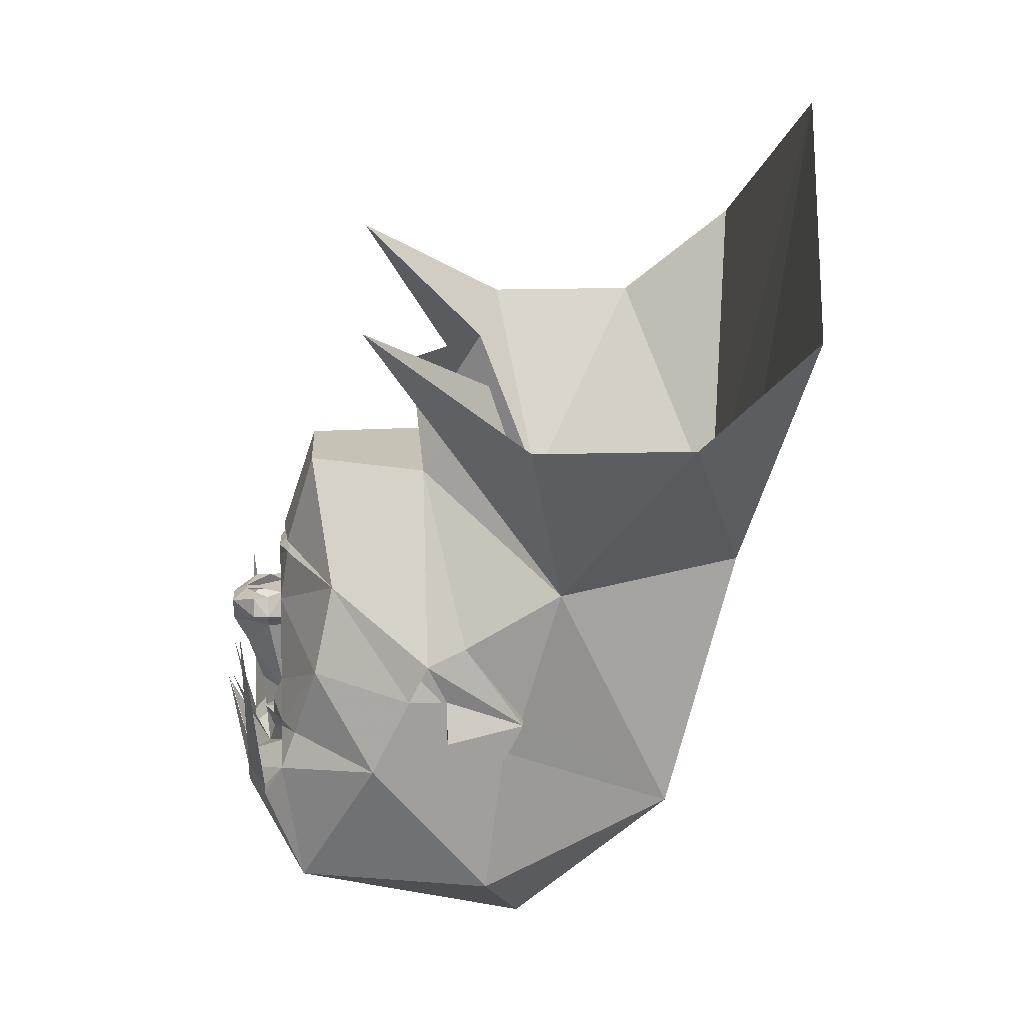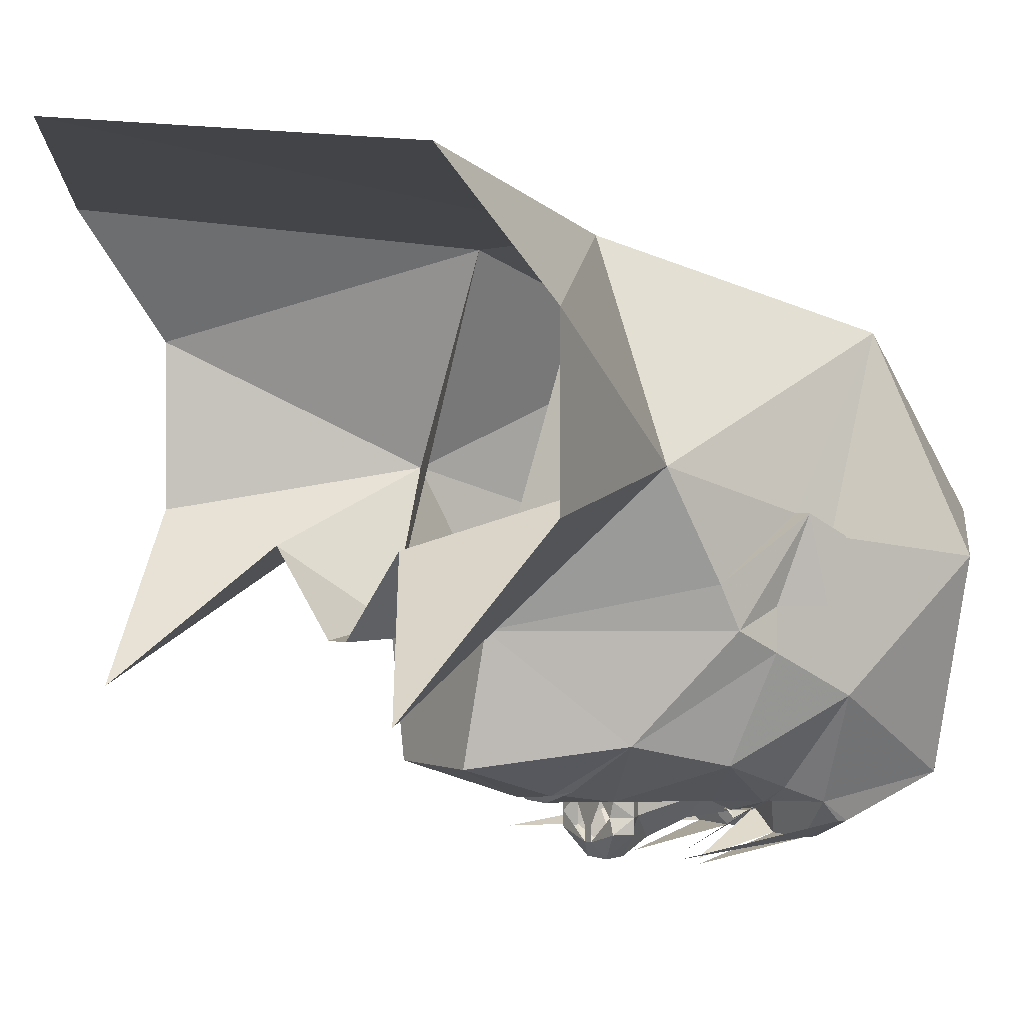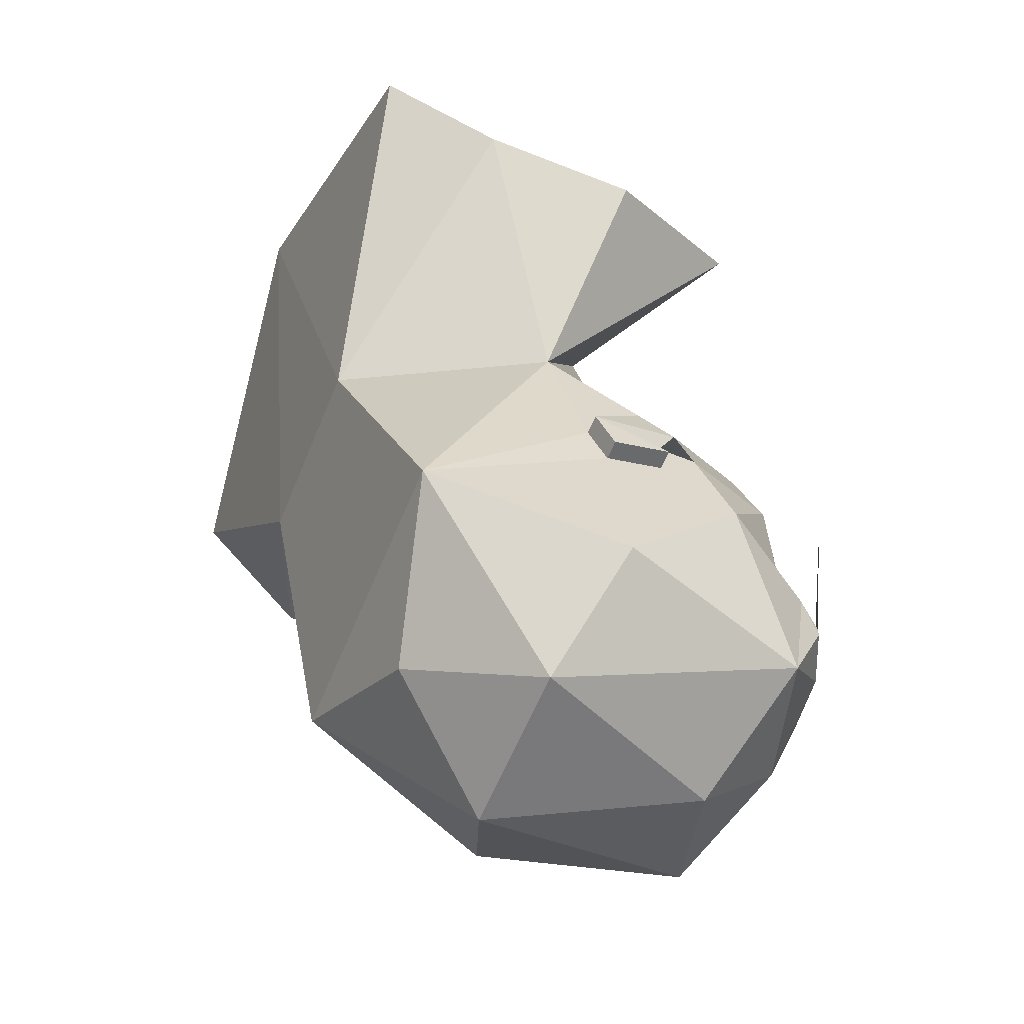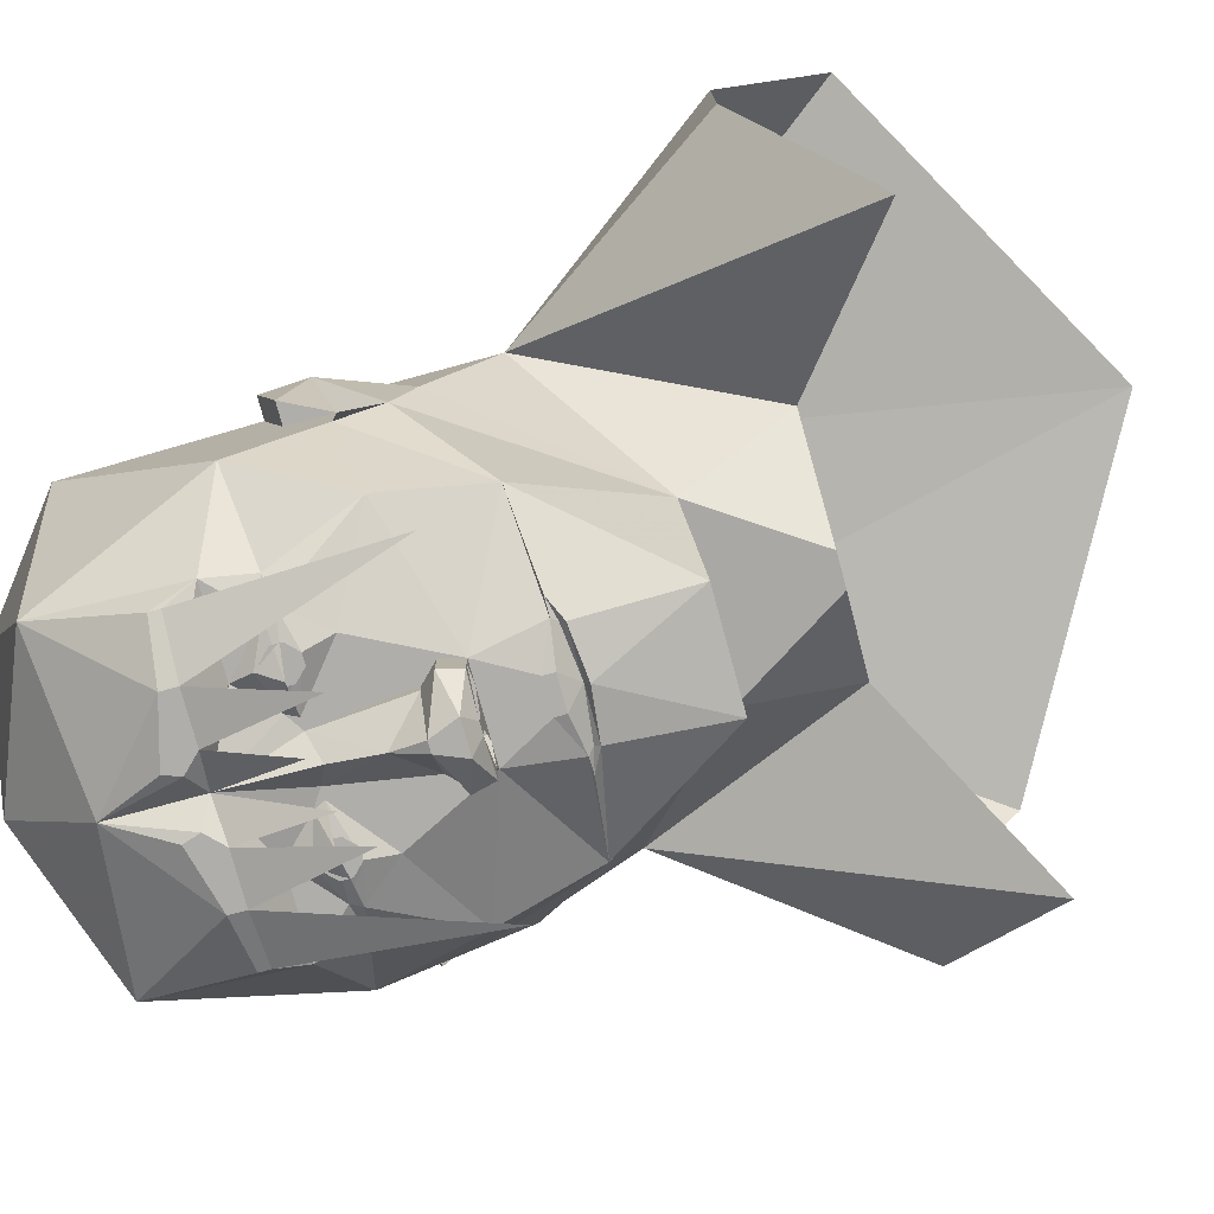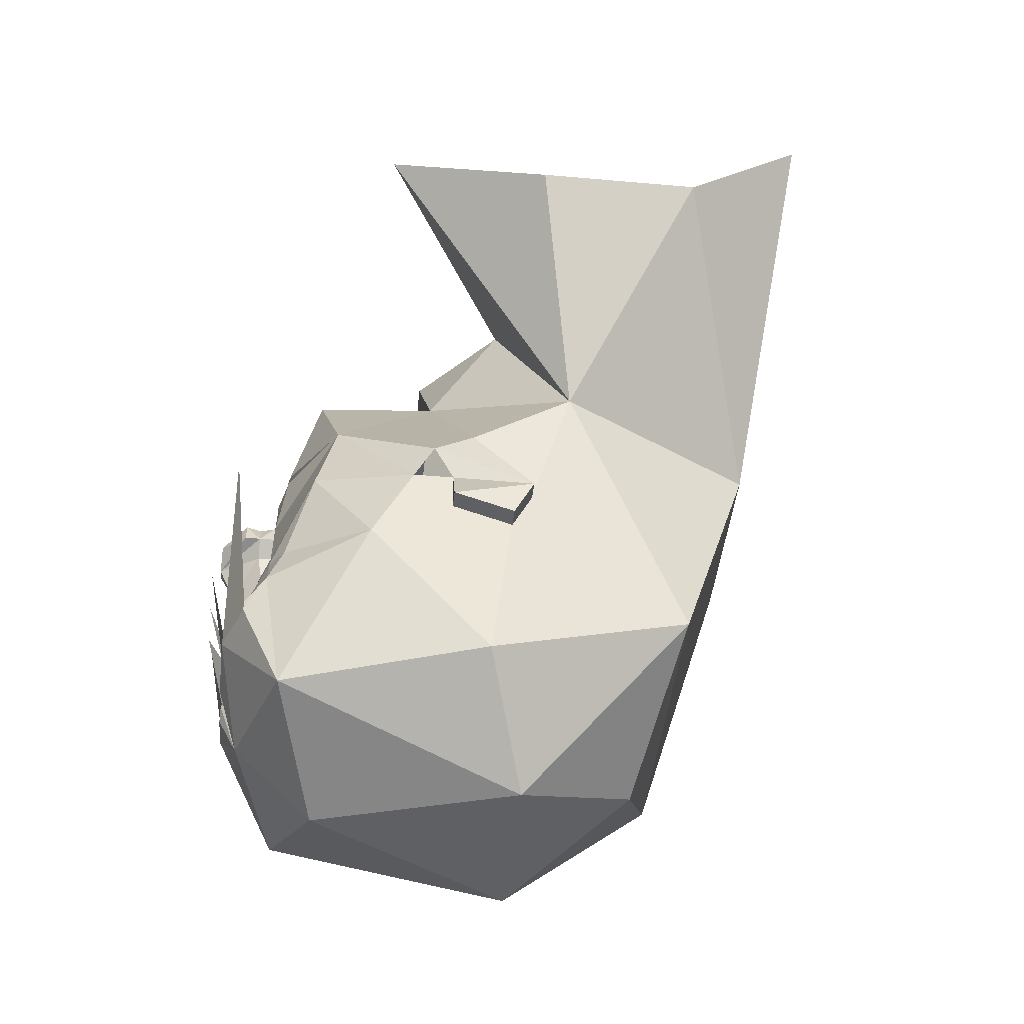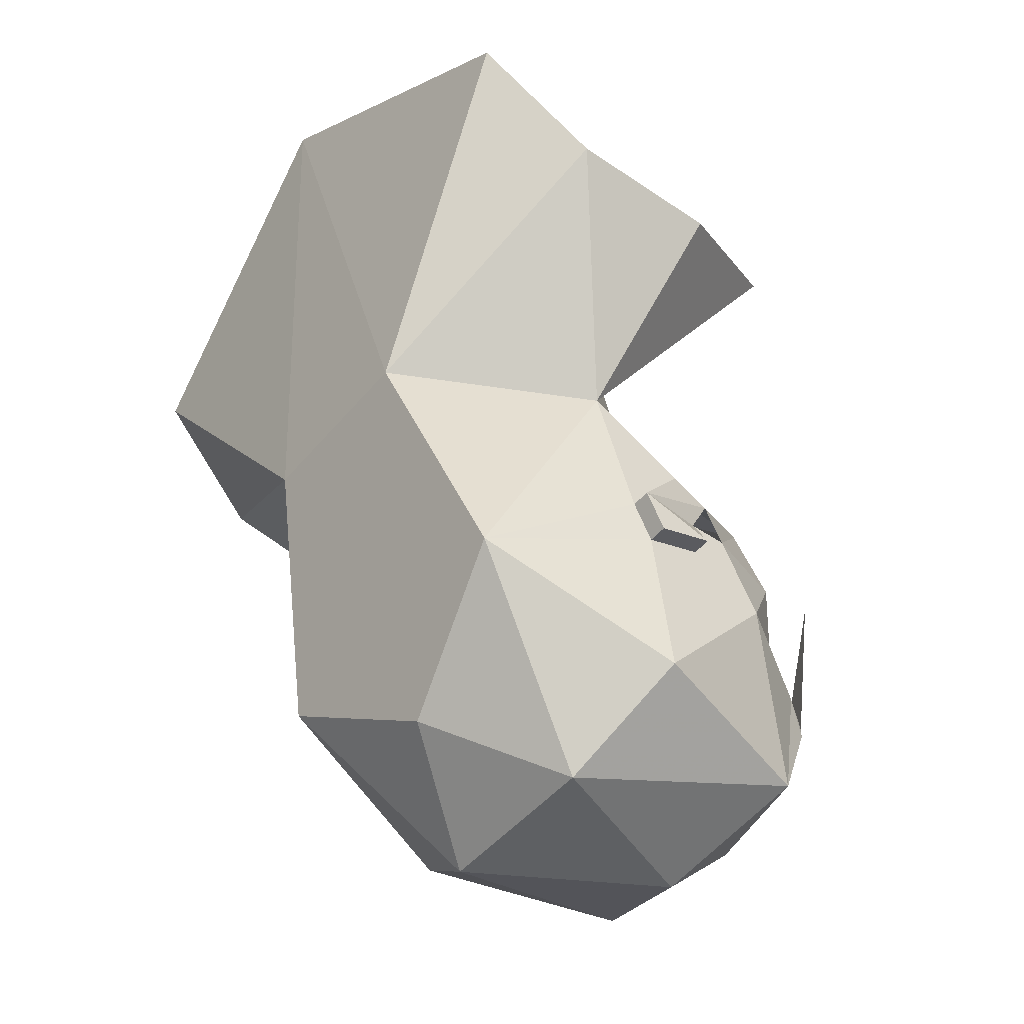
<metadata>
{"format":"obj","ext":"obj","renderer":"f3d","projection":"perspective","resolution":1024,"background":"white","views":[{"elev":19.0,"azim":-93.2,"up":"+Y"},{"elev":0.7,"azim":-122.7,"up":"+Z"},{"elev":-59.7,"azim":67.9,"up":"+Y"},{"elev":-77.8,"azim":105.2,"up":"+Z"},{"elev":-43.7,"azim":-96.0,"up":"+Y"},{"elev":-47.4,"azim":52.5,"up":"+Y"}]}
</metadata>
<code>
v -0.02344 0.4219 -0.1094
v 0.02344 0.4219 -0.1094
v 0.125 0.2656 -0.09375
v -0.125 0.2656 -0.09375
v -0.1641 0.4219 0.01562
v -0.3203 0.1094 0.125
v -0.4141 0.5781 -0.1875
v -0.5391 0.4219 0.0625
v -0.5391 0.4219 0.3125
v -0.1562 0.1094 0.4375
v -0.5078 0.5781 0.5
v -0.007812 0.8594 0.5625
v 0.1406 0.1094 0.4375
v 0.4922 0.5781 0.5
v 0.5234 0.4219 0.3125
v 0.3047 0.1094 0.125
v 0.5234 0.4219 0.0625
v 0.3984 0.5781 -0.1875
v 0.1719 0.4219 0.01562
v -0.25 -0.2969 0.3125
v 0.25 -0.2969 0.3125
v 0.3125 0.01562 -0.03125
v 0.3125 -0.01562 -0.09375
v 0.2188 0.09375 -0.25
v 0.0625 0.2812 -0.2812
v -0.09375 0.2812 -0.2812
v -0.2188 0.09375 -0.25
v -0.3125 -0.01562 -0.09375
v -0.3125 0.01562 -0.03125
v 0.2188 -0.2344 -0.3438
v 0.2031 -0.1719 -0.3203
v 0.3125 -0.2031 -0.1875
v 0.2188 -0.4375 -0.3125
v 0.2031 -0.2891 -0.375
v 0.2031 -0.2734 -0.375
v 0.125 -0.2734 -0.4062
v 0.1016 -0.2344 -0.3438
v 0.1641 -0.1797 -0.3438
v 0.1719 -0.1641 -0.3438
v 0.25 -0.04688 -0.2812
v 0.3125 -0.07812 -0.125
v 0.3125 -0.1406 -0.0625
v 0.3125 -0.4219 0
v 0.1406 -0.5625 0.0625
v 0 -0.5312 -0.25
v 0 -0.4062 -0.375
v 0.125 -0.2969 -0.4062
v 0.2188 0.007812 -0.4062
v -0.3125 -0.2031 -0.1875
v -0.2109 -0.1719 -0.3203
v -0.2188 -0.2344 -0.3438
v -0.2188 -0.4375 -0.3125
v -0.3125 -0.4219 0
v -0.3125 -0.1406 -0.0625
v -0.3125 -0.07812 -0.125
v -0.25 -0.04688 -0.2812
v -0.1719 -0.1641 -0.3438
v -0.1641 -0.1797 -0.3438
v -0.1016 -0.2344 -0.3438
v -0.125 -0.2734 -0.4062
v -0.2031 -0.2734 -0.375
v -0.2031 -0.2891 -0.375
v -0.125 -0.2969 -0.4062
v -0.1406 -0.5625 0.0625
v -0.3125 -0.1719 0.03125
v -0.3438 -0.1406 -0.0625
v -0.3125 -0.07812 -0.0625
v -0.0625 0.01562 -0.3438
v -0.125 -0.1094 -0.3438
v -0.1172 -0.1484 -0.3594
v -0.1094 -0.2031 -0.3594
v -0.05469 -0.1875 -0.3438
v 0 -0.2812 -0.375
v -0.05469 -0.2734 -0.4062
v -0.2188 0.007812 -0.4062
v 0.3125 -0.1094 0.0625
v 0.3438 -0.1094 0.0625
v 0.3125 -0.07812 -0.0625
v 0.3438 -0.1406 -0.0625
v 0.3125 -0.1719 0.03125
v 0 -0.4531 0.25
v -0.3125 -0.1094 0.0625
v -0.3438 -0.1094 0.0625
v -0.3438 -0.1719 0.03125
v 0.3438 -0.1719 0.03125
v 0.03125 -0.2969 -0.4062
v -0.03125 -0.2969 -0.4062
v -0.03906 -0.1484 -0.4375
v 0.05469 -0.2734 -0.4062
v 0.03906 -0.3203 -0.4062
v 0.05469 -0.1875 -0.3438
v 0.1094 -0.2031 -0.3594
v 0.1172 -0.1484 -0.3594
v 0.125 -0.1094 -0.3438
v 0.0625 0.01562 -0.3438
v 0.07812 0.1094 -0.3281
v 0.1016 0.1094 -0.3203
v 0.07031 0.125 -0.3281
v 0 0.1328 -0.3359
v -0.07031 0.125 -0.3281
v -0.1016 0.1094 -0.3203
v -0.07812 0.1094 -0.3281
v -0.02344 0.08594 -0.3438
v -0.03125 0.01562 -0.3438
v -0.05469 0.01562 -0.3672
v -0.07031 -0.01562 -0.3672
v -0.07031 -0.01562 -0.3438
v -0.04688 -0.03906 -0.3438
v -0.03125 -0.1719 -0.3438
v -0.04688 -0.1719 -0.3438
v 0 -0.1562 -0.3828
v 0.03125 -0.1719 -0.3438
v 0.04688 -0.1719 -0.3438
v -0.03906 -0.3203 -0.4062
v -0.07031 0.1172 -0.3203
v 0 0.125 -0.3203
v -0.02344 0.1016 -0.3438
v 0.02344 0.08594 -0.3438
v 0.03125 0.01562 -0.3438
v 0.007812 0.01562 -0.3828
v -0.007812 0.01562 -0.3828
v 0.007812 0.01562 -0.4062
v -0.007812 0.01562 -0.4062
v 0.02344 0 -0.4297
v -0.02344 0 -0.4297
v -0.0625 0.01562 -0.3906
v -0.07031 -0.01562 -0.3906
v -0.007812 -0.03906 -0.4297
v -0.04688 -0.03906 -0.3672
v 0 -0.08594 -0.4062
v 0.04688 -0.03906 -0.3672
v 0.04688 -0.03906 -0.3438
v 0.07031 0.1172 -0.3203
v 0.02344 0.1016 -0.3438
v 0.0625 0.01562 -0.3672
v 0.07031 -0.01562 -0.3438
v 0.07031 -0.01562 -0.3672
v 0.0625 0.01562 -0.3906
v 0.07031 -0.01562 -0.3906
v 0.007812 -0.03906 -0.4297
v -0.09375 -0.1719 -0.375
v 0.09375 -0.1719 -0.375
v -0.1016 -0.1875 -0.3594
v -0.1172 -0.1875 -0.3594
v -0.125 -0.1797 -0.3594
v -0.125 -0.1641 -0.3594
v -0.1172 -0.1562 -0.3594
v -0.1016 -0.1562 -0.3594
v -0.09375 -0.1641 -0.3594
v -0.09375 -0.1797 -0.3594
v -0.1016 -0.1953 -0.3594
v -0.1172 -0.1953 -0.3594
v -0.1328 -0.1797 -0.3594
v -0.1328 -0.1641 -0.3594
v -0.1016 -0.1484 -0.3594
v -0.08594 -0.1641 -0.3594
v -0.08594 -0.1797 -0.3594
v 0.08594 -0.1797 -0.3594
v 0.08594 -0.1641 -0.3594
v 0.1016 -0.1484 -0.3594
v 0.1328 -0.1641 -0.3594
v 0.1328 -0.1797 -0.3594
v 0.1172 -0.1953 -0.3594
v 0.1016 -0.1953 -0.3594
v 0.09375 -0.1797 -0.3594
v 0.09375 -0.1641 -0.3594
v 0.1016 -0.1562 -0.3594
v 0.1172 -0.1562 -0.3594
v 0.125 -0.1641 -0.3594
v 0.125 -0.1797 -0.3594
v 0.1172 -0.1875 -0.3594
v 0.1016 -0.1875 -0.3594
v 0.02344 -0.1641 -0.4375
v 0.08594 -0.125 -0.4375
v -0.08594 -0.1172 -0.4375
f 1 2 3
f 1 3 4
f 1 4 5
f 19 3 2
f 3 22 23
f 3 23 24
f 3 24 25
f 3 25 26
f 3 26 4
f 4 26 27
f 4 27 28
f 4 28 29
f 30 35 36
f 30 36 37
f 30 37 38
f 30 38 31
f 31 38 39
f 31 39 40
f 50 56 57
f 50 57 58
f 50 58 51
f 51 58 59
f 51 59 60
f 51 60 61
f 54 65 66
f 54 66 67
f 54 67 67
f 56 27 68
f 56 68 69
f 56 69 57
f 57 69 70
f 58 71 59
f 59 71 72
f 59 72 73
f 59 73 74
f 59 74 60
f 22 76 77
f 22 77 23
f 23 77 78
f 23 78 78
f 78 78 42
f 42 78 79
f 42 79 80
f 82 29 83
f 82 83 84
f 82 84 65
f 79 77 85
f 79 85 80
f 80 85 76
f 77 79 78
f 77 76 85
f 84 83 66
f 84 66 65
f 67 66 83
f 67 83 28
f 67 28 67
f 83 29 28
f 36 89 37
f 37 89 73
f 37 73 91
f 37 91 92
f 37 92 38
f 39 93 94
f 39 94 40
f 40 94 95
f 40 95 24
f 24 95 96
f 24 96 97
f 24 97 98
f 24 98 25
f 25 98 99
f 25 99 26
f 26 99 100
f 26 100 27
f 27 100 101
f 27 101 102
f 27 102 68
f 68 102 103
f 68 103 104
f 68 104 105
f 68 105 106
f 68 106 107
f 68 107 69
f 69 107 108
f 69 108 109
f 69 109 110
f 69 110 70
f 72 110 109
f 72 109 73
f 73 109 111
f 73 111 112
f 73 112 91
f 91 112 113
f 102 117 103
f 103 117 118
f 103 118 119
f 103 119 104
f 104 119 120
f 104 120 121
f 121 120 122
f 121 122 123
f 123 122 124
f 123 124 125
f 123 125 126
f 123 126 105
f 105 126 106
f 106 126 127
f 106 127 128
f 106 128 129
f 106 129 107
f 107 129 108
f 108 129 109
f 109 129 130
f 109 130 111
f 111 130 112
f 112 130 131
f 112 131 132
f 112 132 94
f 112 94 113
f 113 94 93
f 117 134 118
f 118 134 96
f 118 96 95
f 118 95 119
f 119 95 135
f 135 95 136
f 135 136 137
f 135 137 138
f 135 138 122
f 122 138 124
f 124 138 139
f 124 139 140
f 124 140 125
f 125 140 128
f 125 128 127
f 125 127 126
f 71 58 141
f 71 141 72
f 72 141 110
f 58 57 141
f 142 38 92
f 142 92 91
f 142 91 113
f 142 39 38
f 136 95 94
f 136 94 132
f 136 132 137
f 137 132 131
f 137 131 139
f 137 139 138
f 131 140 139
f 140 131 130
f 140 130 128
f 128 130 129
f 5 4 6
f 5 6 7
f 7 6 8
f 8 6 9
f 9 6 10
f 9 10 11
f 11 10 12
f 12 10 13
f 12 13 14
f 14 13 15
f 15 13 16
f 15 16 17
f 17 16 18
f 18 16 19
f 19 16 3
f 10 4 6
f 10 6 20
f 10 20 21
f 10 21 13
f 13 21 16
f 13 16 3
f 3 16 22
f 4 29 6
f 4 6 10
f 30 31 32
f 30 32 33
f 30 33 34
f 30 34 35
f 31 40 32
f 32 40 41
f 32 41 42
f 32 42 43
f 32 43 33
f 33 43 44
f 33 44 45
f 33 45 46
f 33 46 47
f 33 47 34
f 34 47 35
f 35 47 36
f 35 36 48
f 49 50 51
f 49 51 52
f 49 52 53
f 49 53 54
f 49 54 55
f 49 55 56
f 49 56 50
f 51 61 62
f 51 62 52
f 52 62 63
f 52 63 46
f 52 46 45
f 52 45 64
f 52 64 53
f 53 64 20
f 53 20 65
f 53 65 54
f 54 67 55
f 55 27 56
f 60 74 63
f 60 63 62
f 60 62 61
f 60 61 75
f 55 28 27
f 40 24 41
f 41 24 23
f 22 16 76
f 78 42 41
f 42 80 43
f 43 80 21
f 43 21 44
f 44 21 81
f 44 81 64
f 44 64 45
f 82 6 29
f 82 65 20
f 82 20 6
f 80 76 21
f 21 76 16
f 81 21 20
f 81 20 64
f 73 86 46
f 73 46 87
f 73 87 74
f 73 74 88
f 73 89 86
f 86 89 90
f 86 90 46
f 46 90 47
f 47 90 36
f 36 90 89
f 87 46 114
f 87 114 63
f 87 63 74
f 46 63 114
f 173 89 73
f 174 36 89
f 74 60 175
f 57 70 58
f 58 70 71
f 38 92 39
f 39 92 93
f 70 110 71
f 71 110 72
f 91 113 93
f 91 93 92
f 102 115 116
f 102 116 117
f 115 102 101
f 116 133 96
f 116 96 134
f 116 134 117
f 97 96 133
f 115 101 100
f 115 100 116
f 116 100 99
f 116 99 98
f 116 98 133
f 97 133 98
f 143 144 145
f 143 145 146
f 143 146 147
f 143 147 148
f 143 148 149
f 143 149 150
f 165 166 167
f 165 167 168
f 165 168 169
f 165 169 170
f 165 170 171
f 165 171 172
f 151 152 153
f 151 153 154
f 151 154 70
f 151 70 155
f 151 155 156
f 151 156 157
f 158 159 160
f 158 160 93
f 158 93 161
f 158 161 162
f 158 162 163
f 158 163 164

</code>
